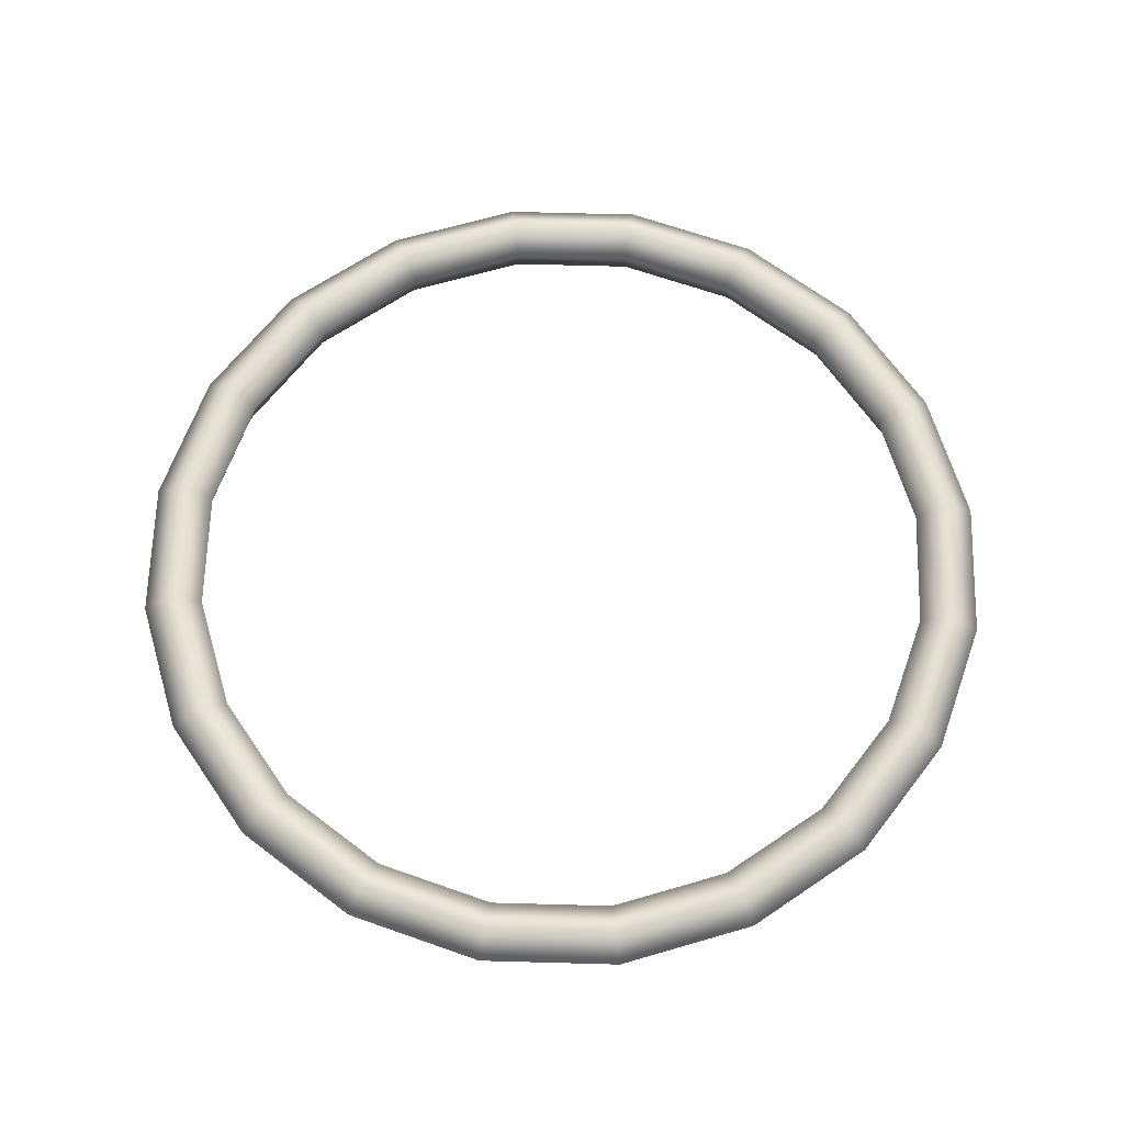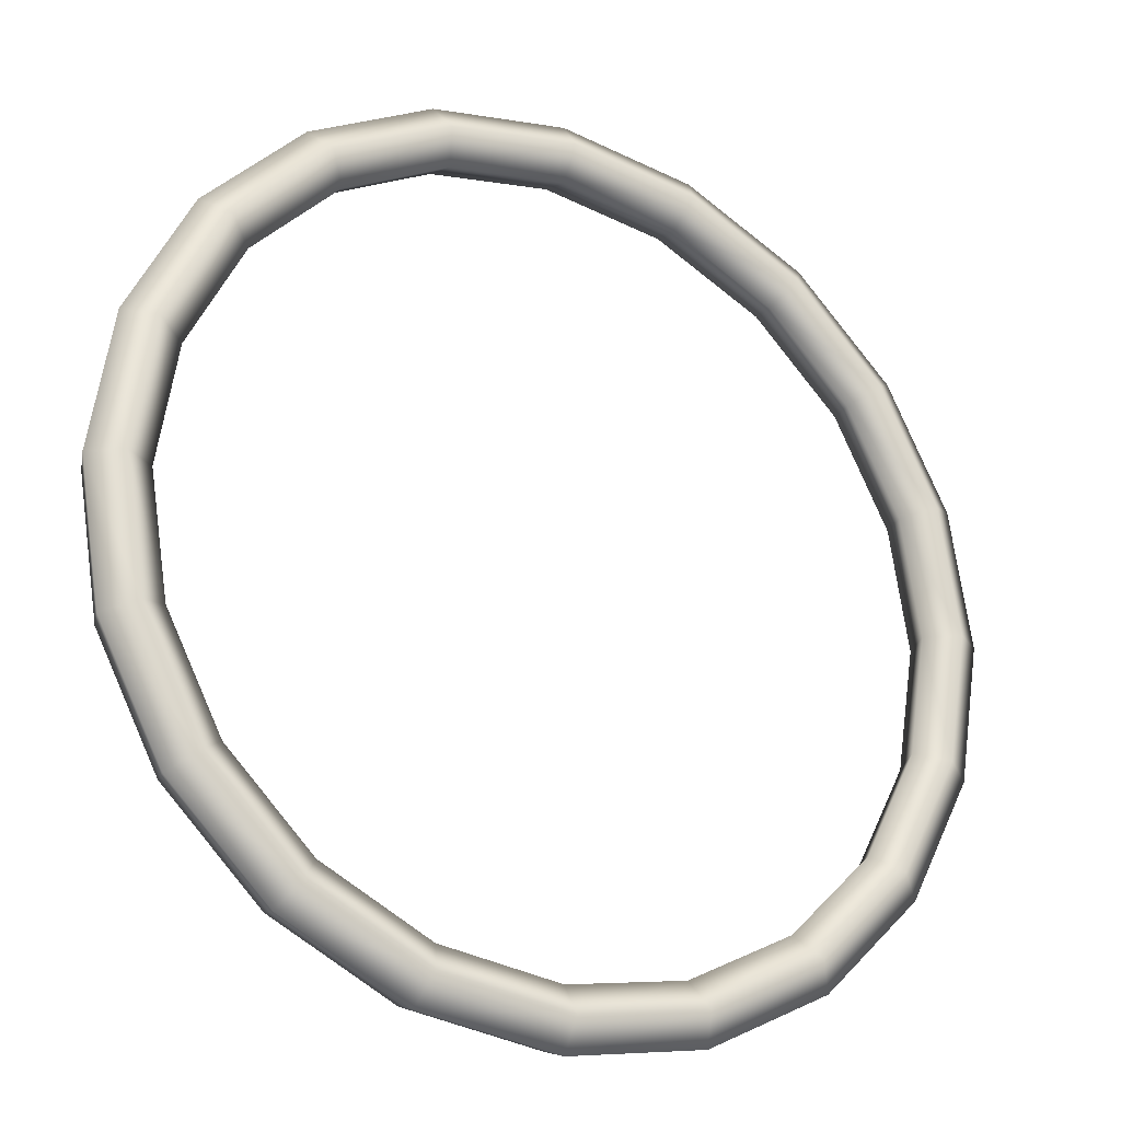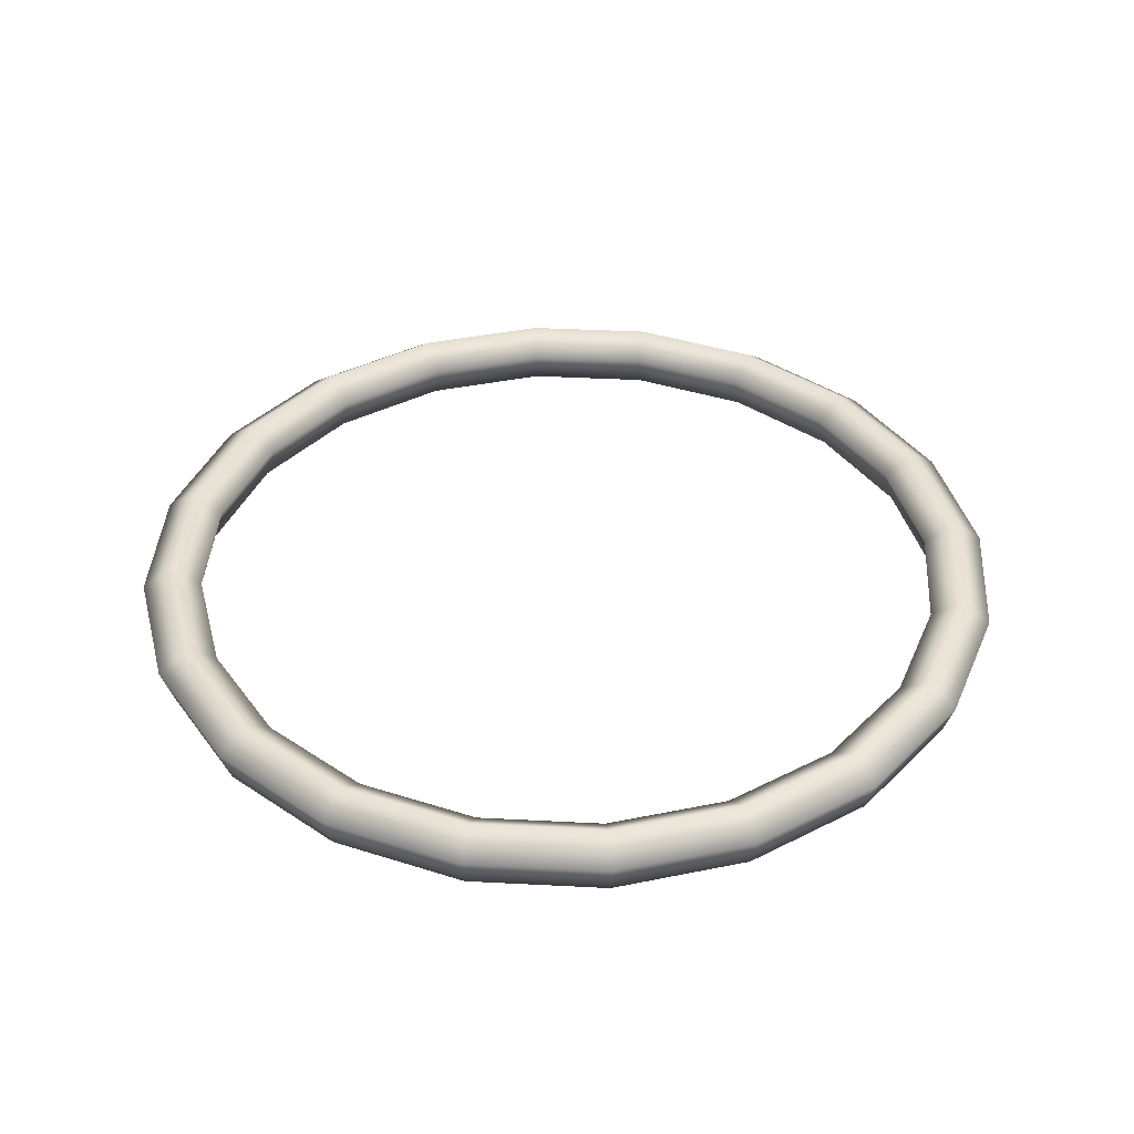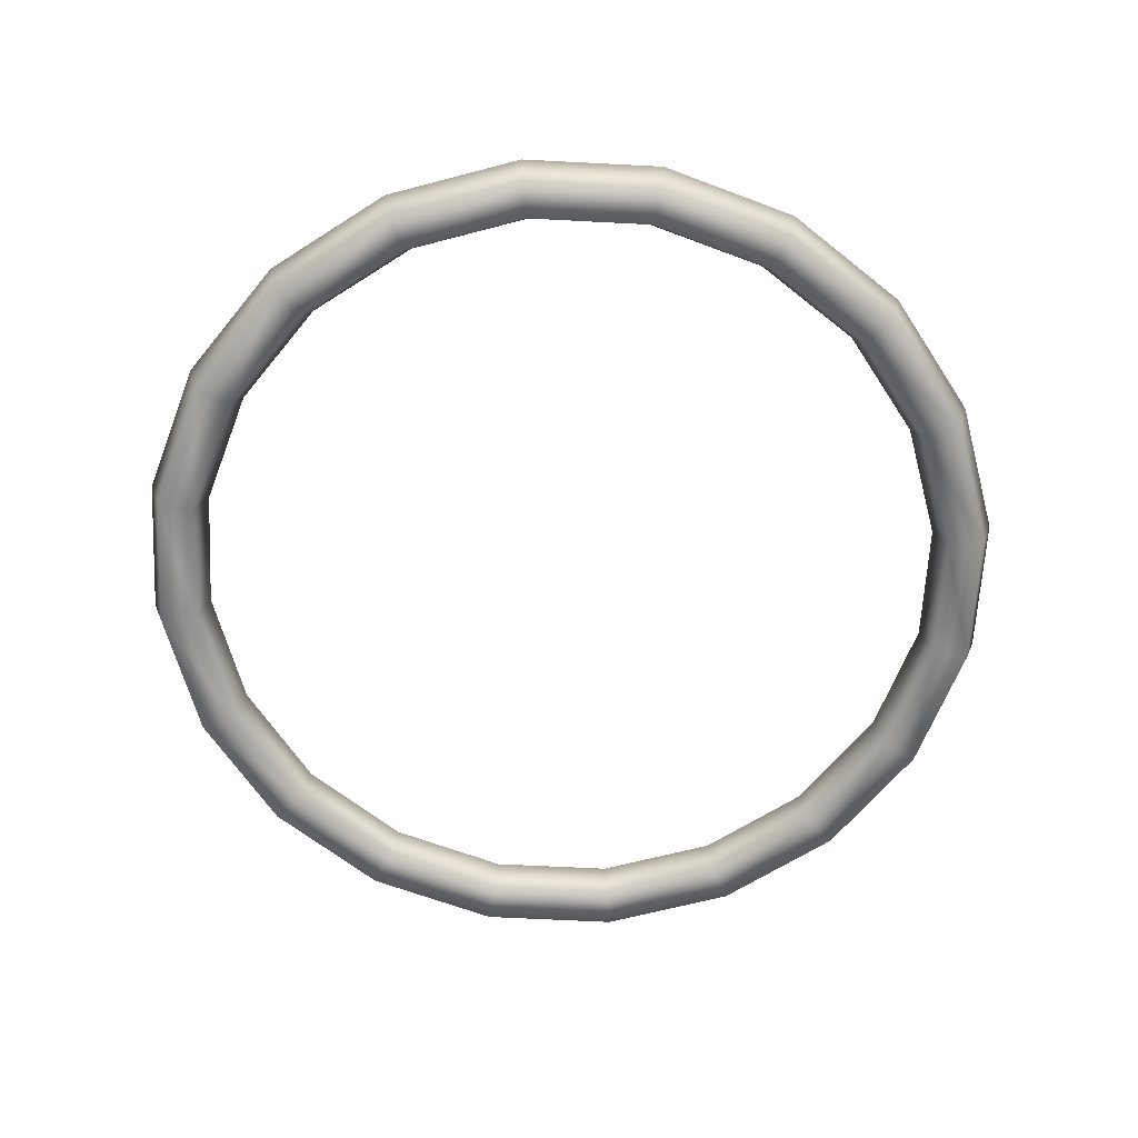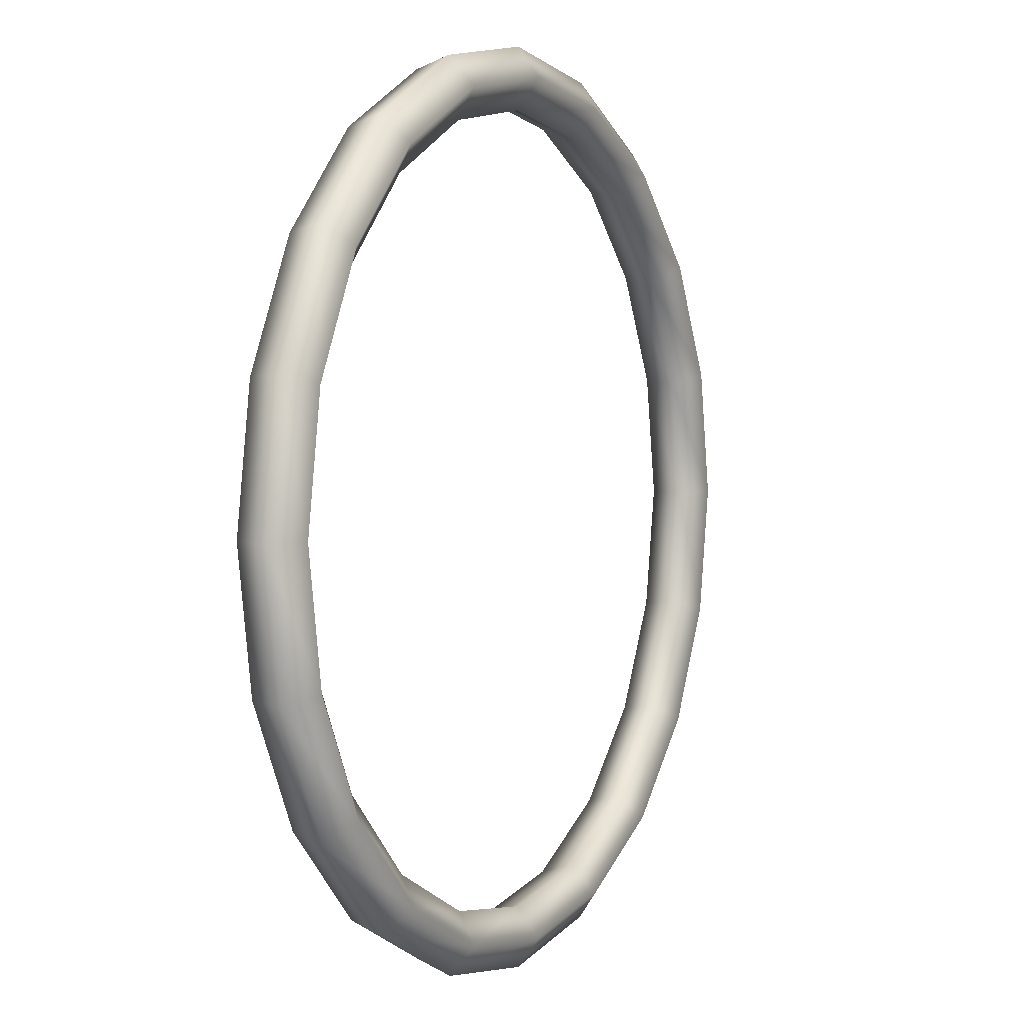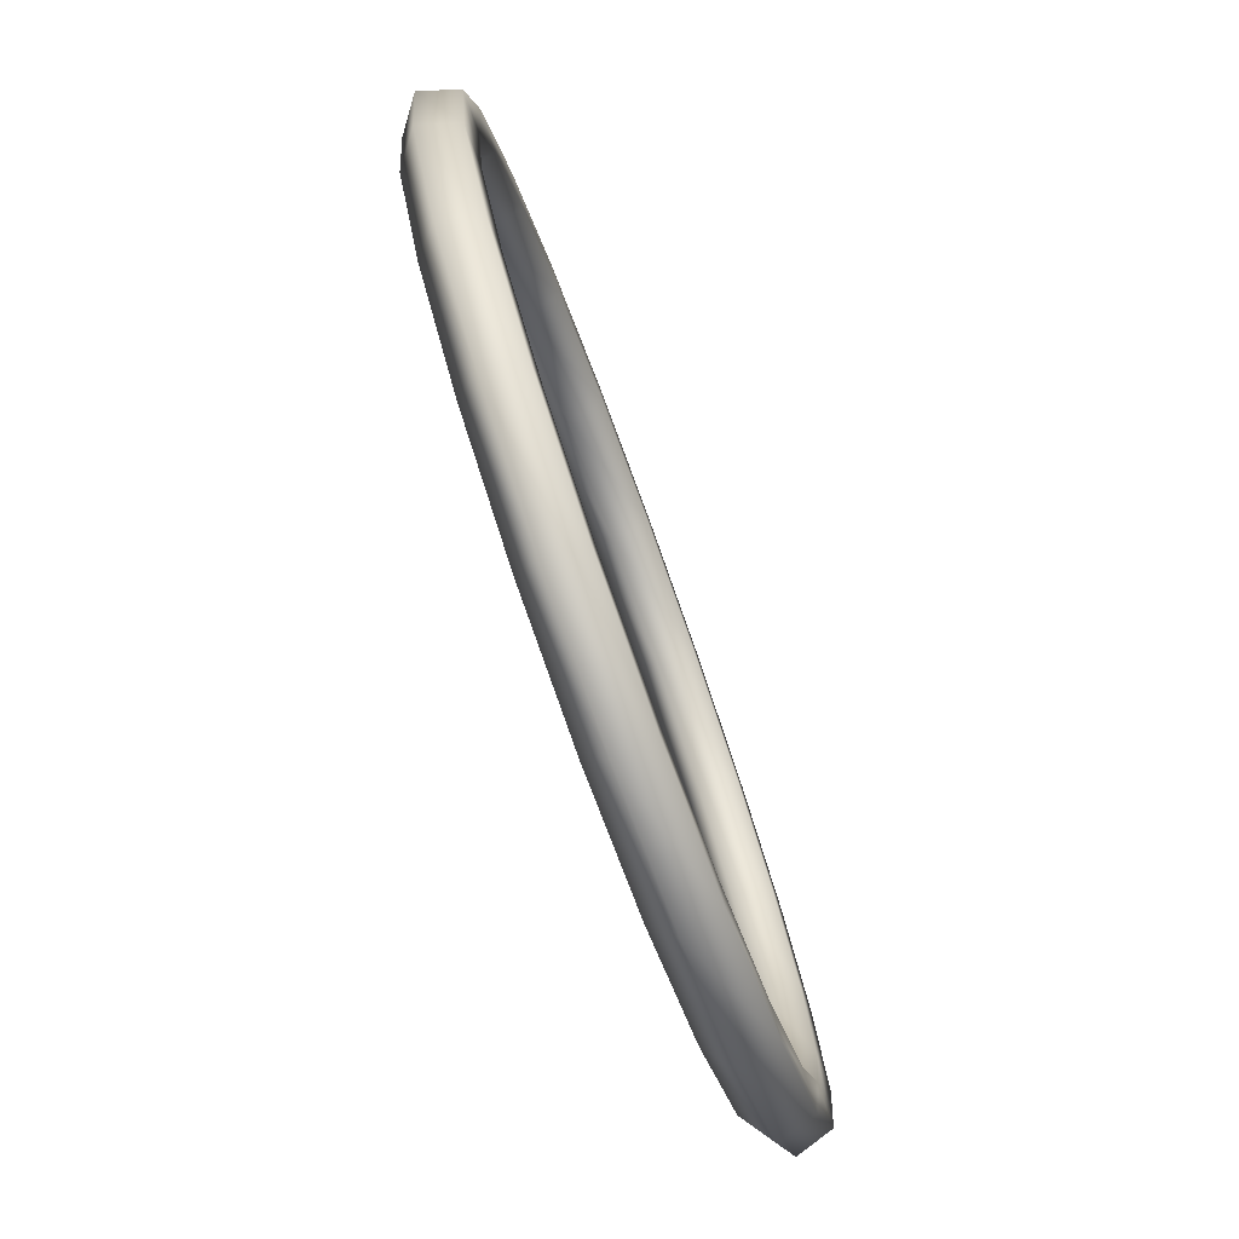
<metadata>
{"format":"obj","ext":"obj","renderer":"f3d","projection":"perspective","resolution":1024,"background":"white","views":[{"elev":65.1,"azim":-79.4,"up":"+Z"},{"elev":-23.9,"azim":-28.7,"up":"+Y"},{"elev":39.6,"azim":-5.3,"up":"+Z"},{"elev":-63.7,"azim":24.0,"up":"+Z"},{"elev":3.7,"azim":-62.5,"up":"+Y"},{"elev":-78.4,"azim":109.9,"up":"+Y"}]}
</metadata>
<code>
g default
v 81.19 26.38 2.165
v 69.06 50.18 2.165
v 50.18 69.06 2.165
v 26.38 81.19 2.165
v 0 85.37 2.165
v -26.38 81.19 2.165
v -50.18 69.06 2.165
v -69.06 50.18 2.165
v -81.19 26.38 2.165
v -85.37 0 2.165
v -81.19 -26.38 2.165
v -69.06 -50.18 2.165
v -50.18 -69.06 2.165
v -26.38 -81.19 2.165
v -3e-06 -85.37 2.165
v 26.38 -81.19 2.165
v 50.18 -69.06 2.165
v 69.06 -50.18 2.165
v 81.19 -26.38 2.165
v 85.37 0 2.165
v 87.53 28.44 7.007
v 74.45 54.09 7.007
v 54.09 74.45 7.007
v 28.44 87.53 7.007
v 0 92.03 7.007
v -28.44 87.53 7.007
v -54.09 74.45 7.007
v -74.45 54.09 7.007
v -87.53 28.44 7.007
v -92.03 0 7.007
v -87.53 -28.44 7.007
v -74.45 -54.09 7.007
v -54.09 -74.45 7.007
v -28.44 -87.53 7.007
v -3e-06 -92.03 7.007
v 28.44 -87.53 7.007
v 54.09 -74.45 7.007
v 74.45 -54.09 7.007
v 87.53 -28.44 7.007
v 92.03 0 7.007
v 93.86 30.5 2.165
v 79.85 58.01 2.165
v 58.01 79.85 2.165
v 30.5 93.86 2.165
v 0 98.69 2.165
v -30.5 93.86 2.165
v -58.01 79.85 2.165
v -79.85 58.01 2.165
v -93.86 30.5 2.165
v -98.69 0 2.165
v -93.86 -30.5 2.165
v -79.85 -58.01 2.165
v -58.01 -79.85 2.165
v -30.5 -93.86 2.165
v -3e-06 -98.69 2.165
v 30.5 -93.86 2.165
v 58.01 -79.85 2.165
v 79.85 -58.01 2.165
v 93.86 -30.5 2.165
v 98.69 0 2.165
v 91.44 29.71 -5.668
v 77.79 56.52 -5.668
v 56.52 77.79 -5.668
v 29.71 91.44 -5.668
v 0 96.15 -5.668
v -29.71 91.44 -5.668
v -56.52 77.79 -5.668
v -77.79 56.52 -5.668
v -91.44 29.71 -5.668
v -96.15 -0 -5.668
v -91.44 -29.71 -5.668
v -77.79 -56.51 -5.668
v -56.51 -77.79 -5.668
v -29.71 -91.44 -5.668
v -3e-06 -96.15 -5.668
v 29.71 -91.44 -5.668
v 56.51 -77.79 -5.668
v 77.79 -56.51 -5.668
v 91.44 -29.71 -5.668
v 96.15 -0 -5.668
v 83.61 27.17 -5.668
v 71.12 51.67 -5.668
v 51.67 71.12 -5.668
v 27.17 83.61 -5.668
v 0 87.91 -5.668
v -27.17 83.61 -5.668
v -51.67 71.12 -5.668
v -71.12 51.67 -5.668
v -83.61 27.17 -5.668
v -87.91 -0 -5.668
v -83.61 -27.17 -5.668
v -71.12 -51.67 -5.668
v -51.67 -71.12 -5.668
v -27.17 -83.61 -5.668
v -3e-06 -87.91 -5.668
v 27.17 -83.61 -5.668
v 51.67 -71.12 -5.668
v 71.12 -51.67 -5.668
v 83.61 -27.17 -5.668
v 87.91 -0 -5.668
g pTorus1
f 2 1 21 22
f 3 2 22 23
f 4 3 23 24
f 5 4 24 25
f 6 5 25 26
f 7 6 26 27
f 8 7 27 28
f 9 8 28 29
f 10 9 29 30
f 11 10 30 31
f 12 11 31 32
f 13 12 32 33
f 14 13 33 34
f 15 14 34 35
f 16 15 35 36
f 17 16 36 37
f 18 17 37 38
f 19 18 38 39
f 20 19 39 40
f 1 20 40 21
f 22 21 41 42
f 23 22 42 43
f 24 23 43 44
f 25 24 44 45
f 26 25 45 46
f 27 26 46 47
f 28 27 47 48
f 29 28 48 49
f 30 29 49 50
f 31 30 50 51
f 32 31 51 52
f 33 32 52 53
f 34 33 53 54
f 35 34 54 55
f 36 35 55 56
f 37 36 56 57
f 38 37 57 58
f 39 38 58 59
f 40 39 59 60
f 21 40 60 41
f 42 41 61 62
f 43 42 62 63
f 44 43 63 64
f 45 44 64 65
f 46 45 65 66
f 47 46 66 67
f 48 47 67 68
f 49 48 68 69
f 50 49 69 70
f 51 50 70 71
f 52 51 71 72
f 53 52 72 73
f 54 53 73 74
f 55 54 74 75
f 56 55 75 76
f 57 56 76 77
f 58 57 77 78
f 59 58 78 79
f 60 59 79 80
f 41 60 80 61
f 62 61 81 82
f 63 62 82 83
f 64 63 83 84
f 65 64 84 85
f 66 65 85 86
f 67 66 86 87
f 68 67 87 88
f 69 68 88 89
f 70 69 89 90
f 71 70 90 91
f 72 71 91 92
f 73 72 92 93
f 74 73 93 94
f 75 74 94 95
f 76 75 95 96
f 77 76 96 97
f 78 77 97 98
f 79 78 98 99
f 80 79 99 100
f 61 80 100 81
f 82 81 1 2
f 83 82 2 3
f 84 83 3 4
f 85 84 4 5
f 86 85 5 6
f 87 86 6 7
f 88 87 7 8
f 89 88 8 9
f 90 89 9 10
f 91 90 10 11
f 92 91 11 12
f 93 92 12 13
f 94 93 13 14
f 95 94 14 15
f 96 95 15 16
f 97 96 16 17
f 98 97 17 18
f 99 98 18 19
f 100 99 19 20
f 81 100 20 1

</code>
